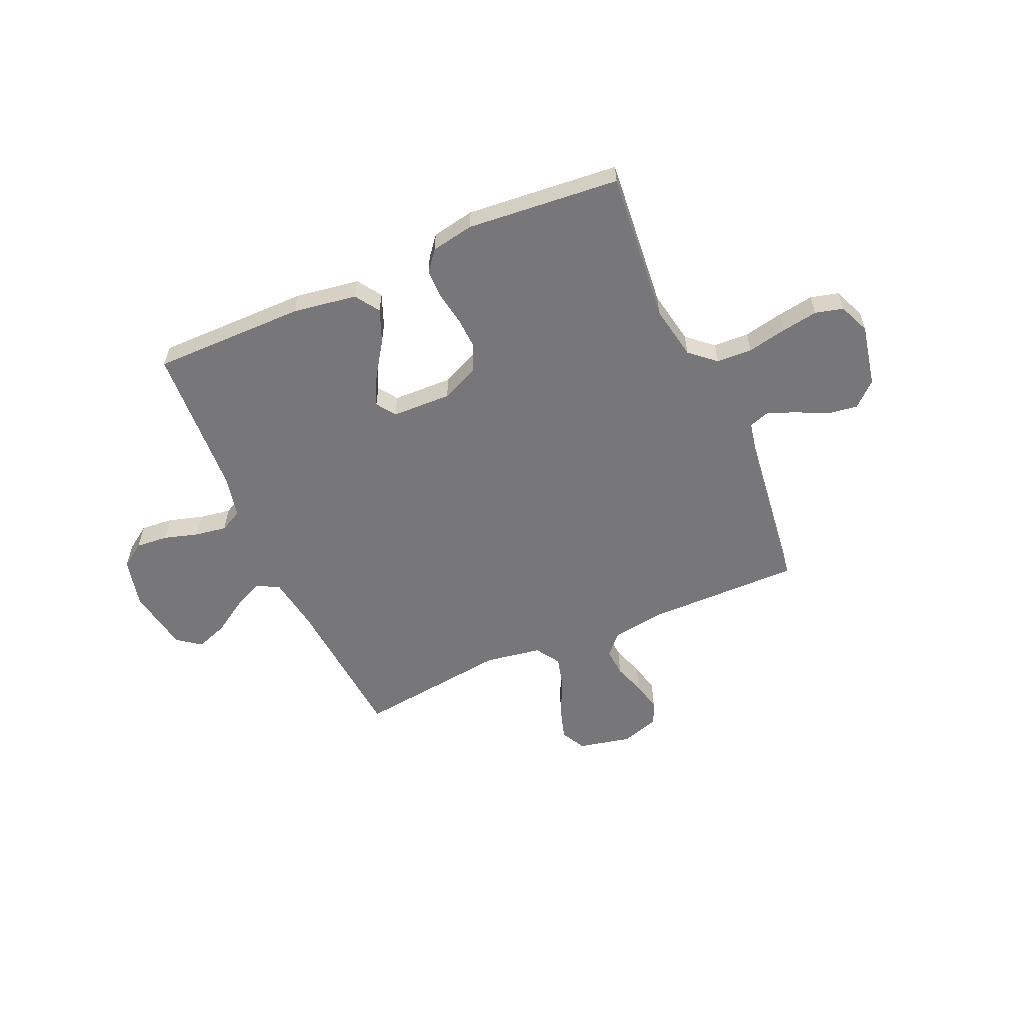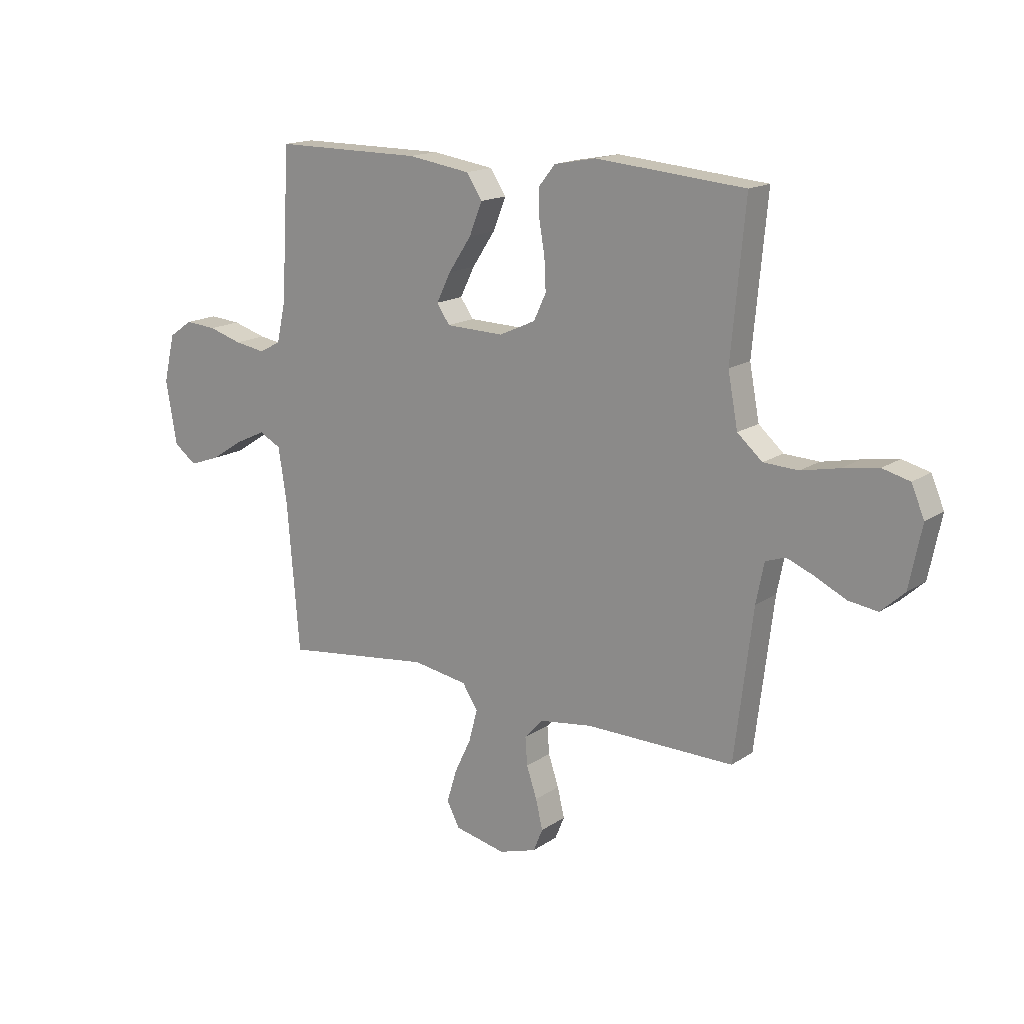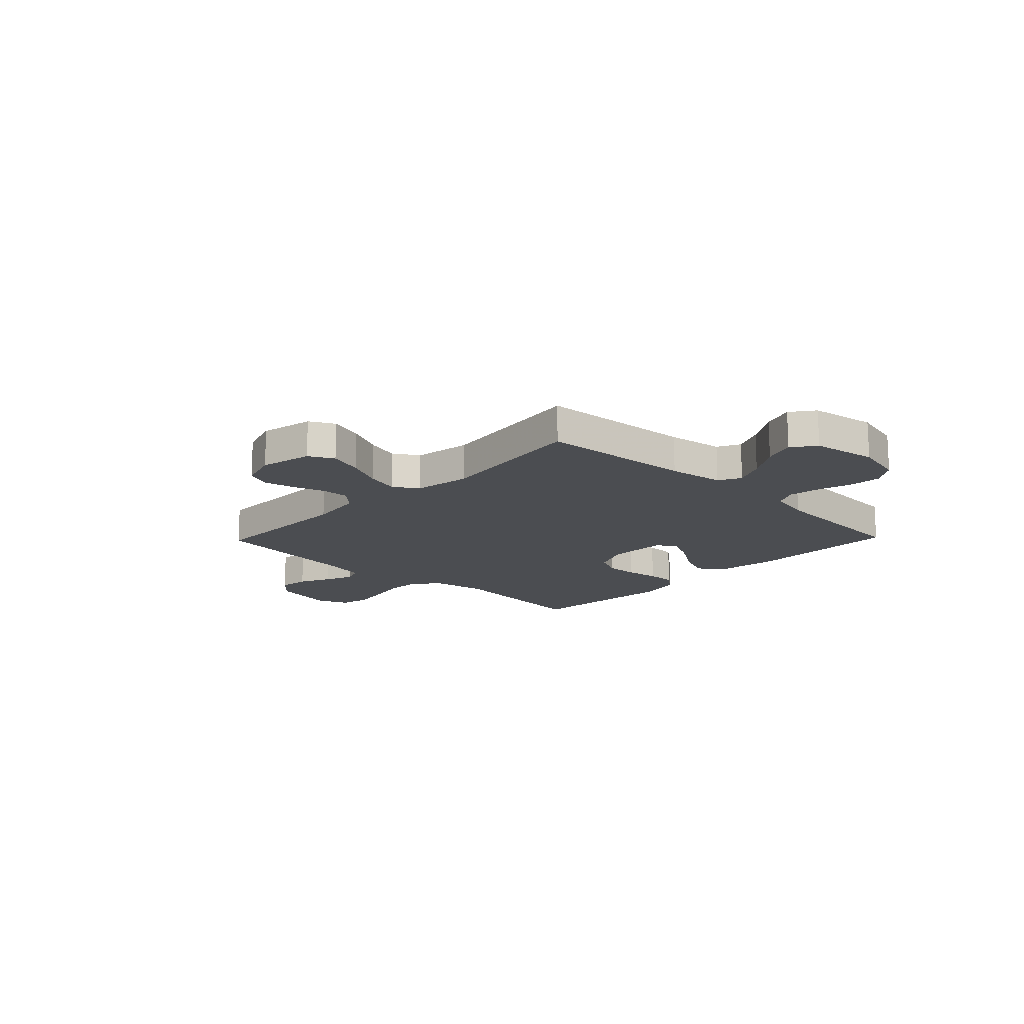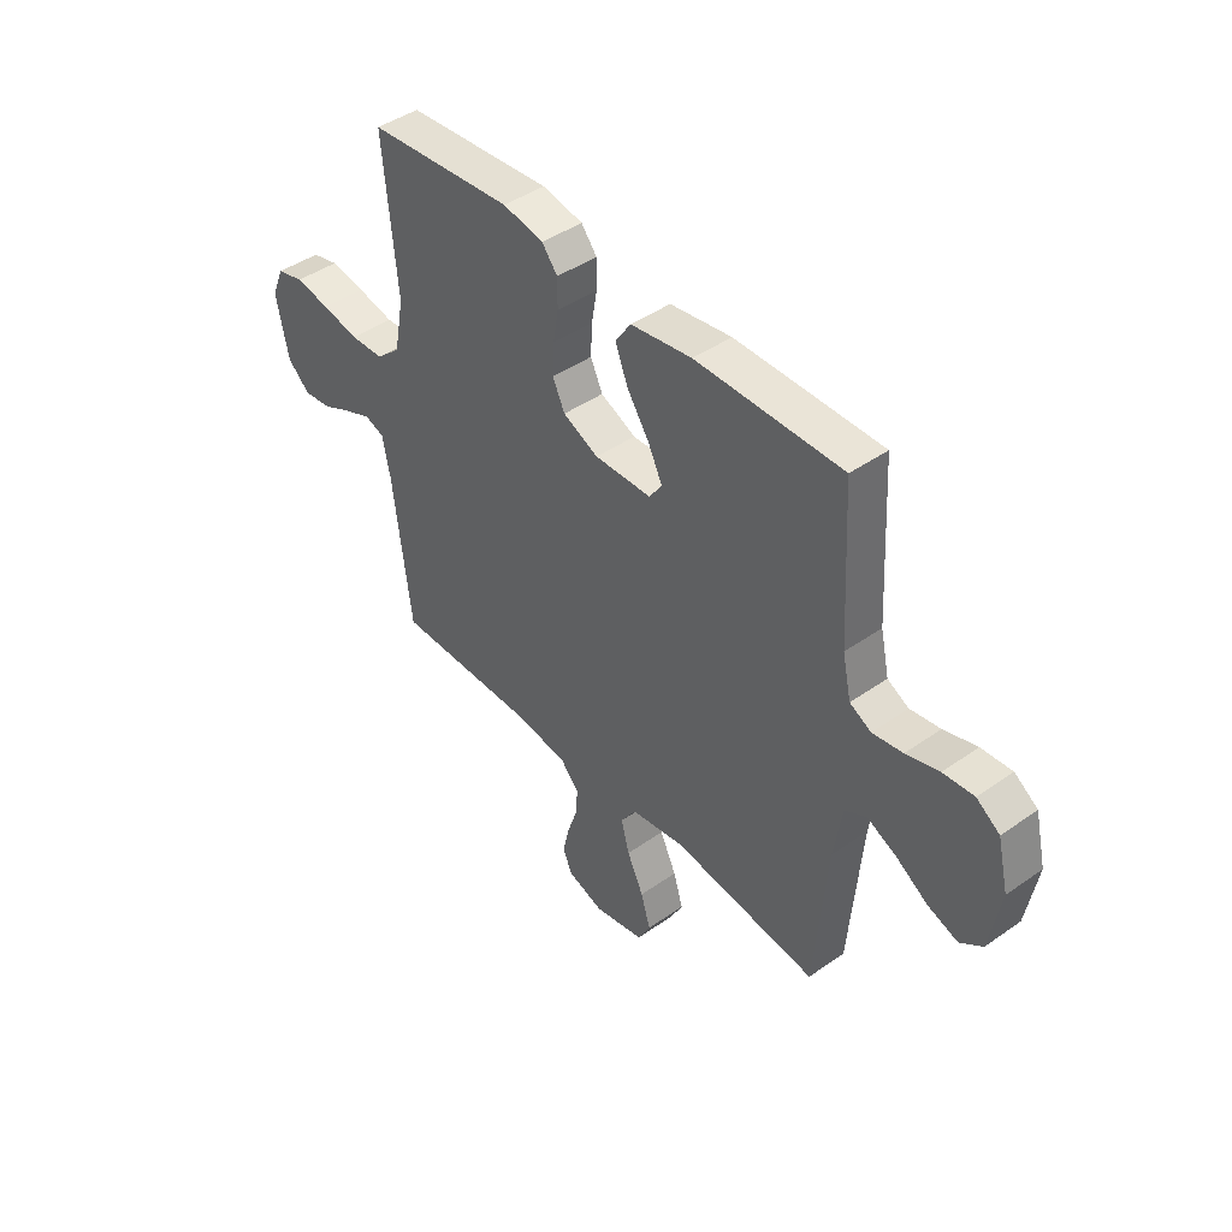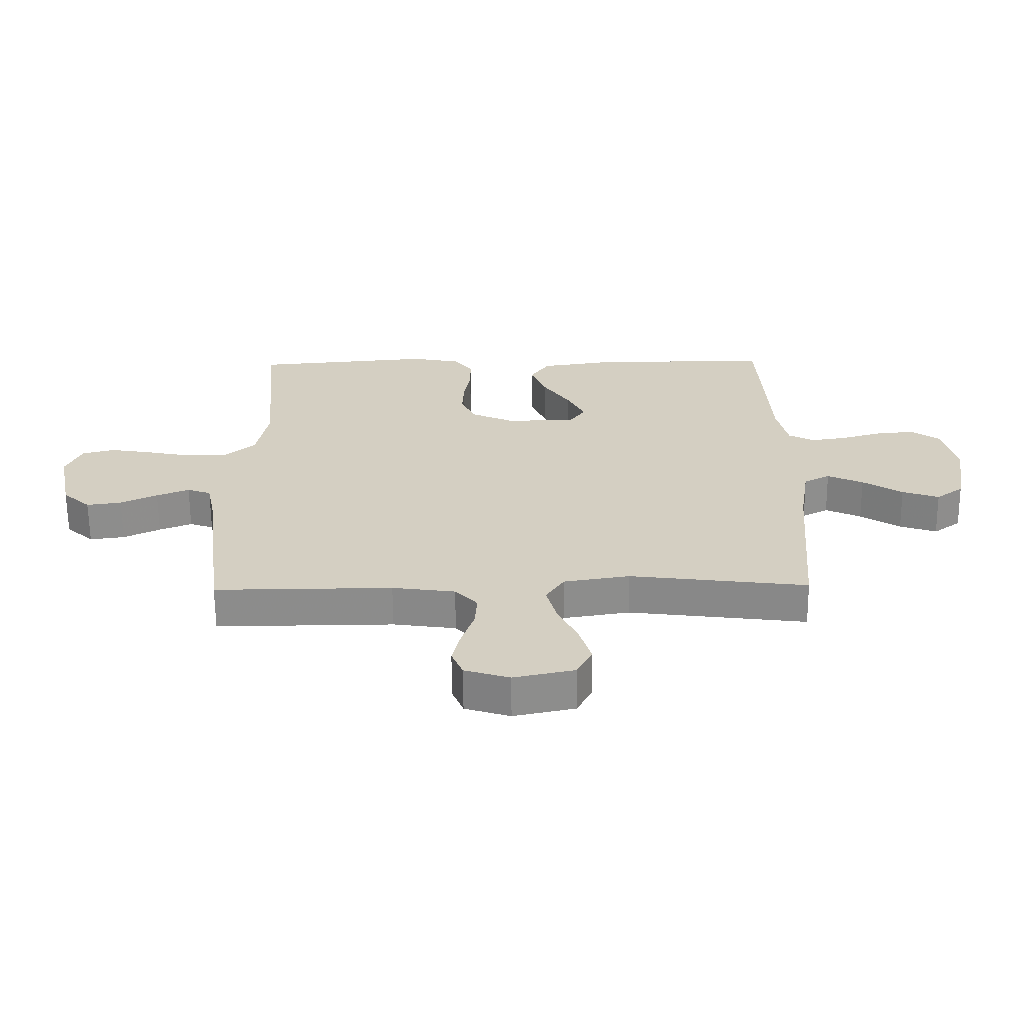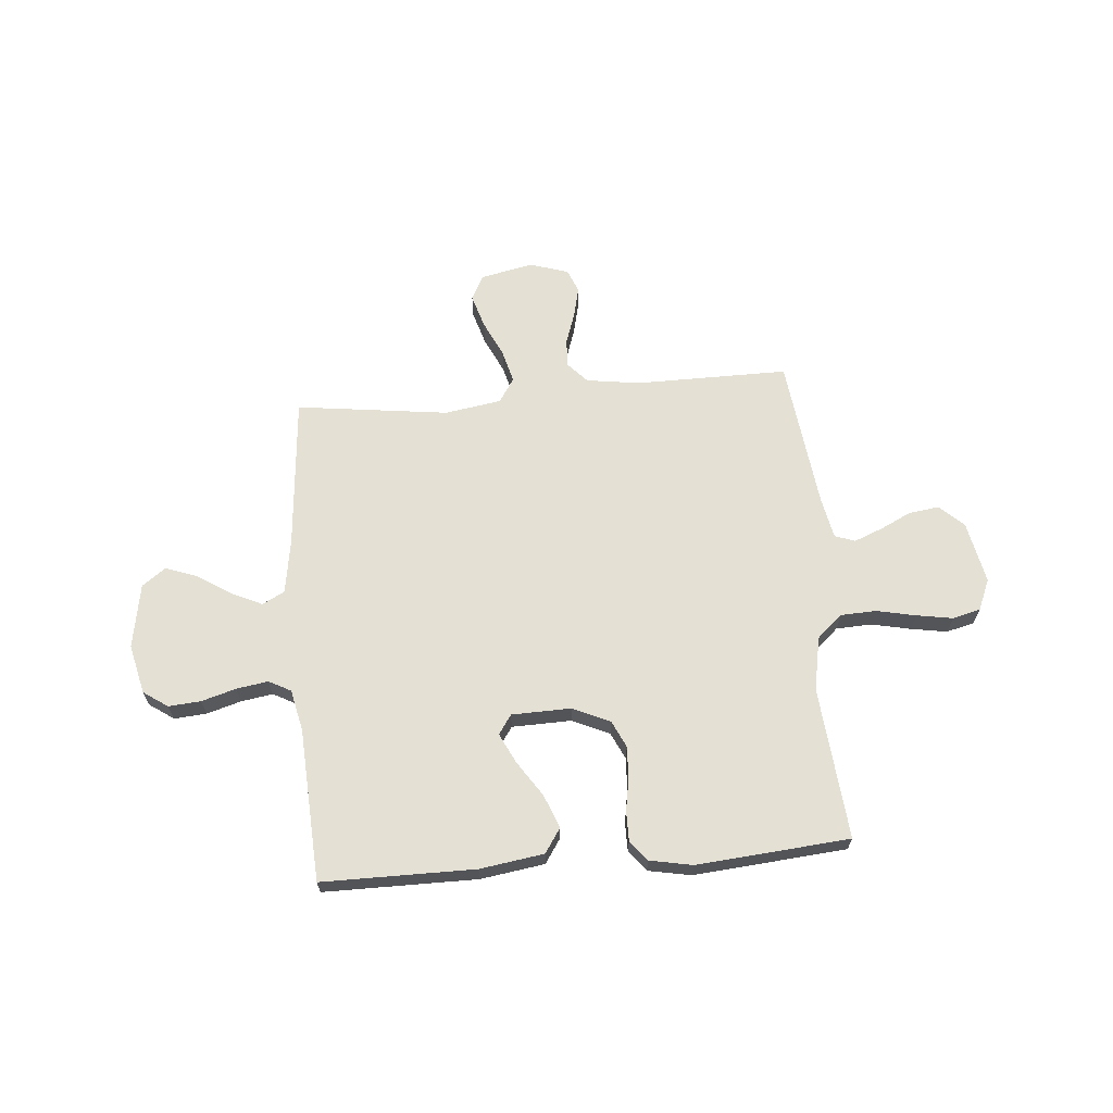
<metadata>
{"format":"obj","ext":"obj","renderer":"f3d","projection":"perspective","resolution":1024,"background":"white","views":[{"elev":-57.2,"azim":23.7,"up":"+Y"},{"elev":16.1,"azim":36.6,"up":"+Z"},{"elev":-15.7,"azim":-133.9,"up":"+Y"},{"elev":43.8,"azim":-129.6,"up":"+Z"},{"elev":-64.1,"azim":-179.5,"up":"+Z"},{"elev":65.8,"azim":-4.8,"up":"+Y"}]}
</metadata>
<code>
v -0.5 0.07 -0.5
v -0.525 0.07 -0.2
v -0.542 0.07 -0.091
v -0.586 0.07 -0.068
v -0.646 0.07 -0.096
v -0.713 0.07 -0.139
v -0.775 0.07 -0.161
v -0.821 0.07 -0.127
v -0.843 0.07 0
v -0.82 0.07 0.097
v -0.772 0.07 0.13
v -0.709 0.07 0.125
v -0.641 0.07 0.105
v -0.579 0.07 0.095
v -0.535 0.07 0.118
v -0.517 0.07 0.2
v -0.5 0.07 0.5
v -0.2 0.07 0.5
v -0.074 0.07 0.481
v -0.042 0.07 0.433
v -0.068 0.07 0.368
v -0.114 0.07 0.299
v -0.143 0.07 0.24
v -0.117 0.07 0.202
v 0 0.07 0.199
v 0.073 0.07 0.232
v 0.098 0.07 0.285
v 0.095 0.07 0.348
v 0.084 0.07 0.412
v 0.084 0.07 0.47
v 0.116 0.07 0.51
v 0.2 0.07 0.526
v 0.5 0.07 0.5
v 0.472 0.07 0.2
v 0.492 0.07 0.094
v 0.542 0.07 0.05
v 0.612 0.07 0.047
v 0.688 0.07 0.063
v 0.76 0.07 0.075
v 0.815 0.07 0.061
v 0.841 0.07 0
v 0.816 0.07 -0.123
v 0.769 0.07 -0.166
v 0.71 0.07 -0.158
v 0.648 0.07 -0.128
v 0.593 0.07 -0.106
v 0.553 0.07 -0.12
v 0.537 0.07 -0.2
v 0.5 0.07 -0.5
v 0.2 0.07 -0.498
v 0.094 0.07 -0.513
v 0.056 0.07 -0.554
v 0.06 0.07 -0.61
v 0.081 0.07 -0.672
v 0.095 0.07 -0.731
v 0.076 0.07 -0.777
v 0 0.07 -0.801
v -0.103 0.07 -0.779
v -0.129 0.07 -0.73
v -0.109 0.07 -0.664
v -0.075 0.07 -0.592
v -0.058 0.07 -0.528
v -0.089 0.07 -0.48
v -0.2 0.07 -0.462
v -0.5 0 -0.5
v -0.525 0 -0.2
v -0.542 0 -0.091
v -0.586 0 -0.068
v -0.646 0 -0.096
v -0.713 0 -0.139
v -0.775 0 -0.161
v -0.821 0 -0.127
v -0.843 0 0
v -0.82 0 0.097
v -0.772 0 0.13
v -0.709 0 0.125
v -0.641 0 0.105
v -0.579 0 0.095
v -0.535 0 0.118
v -0.517 0 0.2
v -0.5 0 0.5
v -0.2 0 0.5
v -0.074 0 0.481
v -0.042 0 0.433
v -0.068 0 0.368
v -0.114 0 0.299
v -0.143 0 0.24
v -0.117 0 0.202
v 0 0 0.199
v 0.073 0 0.232
v 0.098 0 0.285
v 0.095 0 0.348
v 0.084 0 0.412
v 0.084 0 0.47
v 0.116 0 0.51
v 0.2 0 0.526
v 0.5 0 0.5
v 0.472 0 0.2
v 0.492 0 0.094
v 0.542 0 0.05
v 0.612 0 0.047
v 0.688 0 0.063
v 0.76 0 0.075
v 0.815 0 0.061
v 0.841 0 0
v 0.816 0 -0.123
v 0.769 0 -0.166
v 0.71 0 -0.158
v 0.648 0 -0.128
v 0.593 0 -0.106
v 0.553 0 -0.12
v 0.537 0 -0.2
v 0.5 0 -0.5
v 0.2 0 -0.498
v 0.094 0 -0.513
v 0.056 0 -0.554
v 0.06 0 -0.61
v 0.081 0 -0.672
v 0.095 0 -0.731
v 0.076 0 -0.777
v 0 0 -0.801
v -0.103 0 -0.779
v -0.129 0 -0.73
v -0.109 0 -0.664
v -0.075 0 -0.592
v -0.058 0 -0.528
v -0.089 0 -0.48
v -0.2 0 -0.462
f 58 59 60 61
f 58 61 62
f 57 58 62
f 56 57 62
f 53 54 55 56
f 53 56 62
f 52 53 62 63
f 48 49 50
f 47 48 50 51
f 42 43 44 45
f 42 45 46
f 41 42 46
f 40 41 46 47
f 37 38 39 40
f 31 32 33 34
f 31 34 35
f 28 29 30 31
f 27 28 31 35
f 26 27 35 36
f 19 20 21 22
f 19 22 23
f 16 17 18 19
f 15 16 19 23
f 14 15 23 24
f 10 11 12 13
f 10 13 14
f 9 10 14
f 5 6 7 8
f 4 5 8 9
f 64 1 2
f 63 64 2 3
f 51 52 63 3
f 37 40 47
f 36 37 47 51
f 25 26 36 51
f 24 25 51 3
f 4 9 14 24
f 3 4 24
f 125 124 123 122
f 126 125 122
f 126 122 121
f 126 121 120
f 120 119 118 117
f 126 120 117
f 127 126 117 116
f 114 113 112
f 115 114 112 111
f 109 108 107 106
f 110 109 106
f 110 106 105
f 111 110 105 104
f 104 103 102 101
f 98 97 96 95
f 99 98 95
f 95 94 93 92
f 99 95 92 91
f 100 99 91 90
f 86 85 84 83
f 87 86 83
f 83 82 81 80
f 87 83 80 79
f 88 87 79 78
f 77 76 75 74
f 78 77 74
f 78 74 73
f 72 71 70 69
f 73 72 69 68
f 66 65 128
f 67 66 128 127
f 67 127 116 115
f 111 104 101
f 115 111 101 100
f 115 100 90 89
f 67 115 89 88
f 88 78 73 68
f 88 68 67
f 1 65 66 2
f 2 66 67 3
f 3 67 68 4
f 4 68 69 5
f 5 69 70 6
f 6 70 71 7
f 7 71 72 8
f 8 72 73 9
f 9 73 74 10
f 10 74 75 11
f 11 75 76 12
f 12 76 77 13
f 13 77 78 14
f 14 78 79 15
f 15 79 80 16
f 16 80 81 17
f 17 81 82 18
f 18 82 83 19
f 19 83 84 20
f 20 84 85 21
f 21 85 86 22
f 22 86 87 23
f 23 87 88 24
f 24 88 89 25
f 25 89 90 26
f 26 90 91 27
f 27 91 92 28
f 28 92 93 29
f 29 93 94 30
f 30 94 95 31
f 31 95 96 32
f 32 96 97 33
f 33 97 98 34
f 34 98 99 35
f 35 99 100 36
f 36 100 101 37
f 37 101 102 38
f 38 102 103 39
f 39 103 104 40
f 40 104 105 41
f 41 105 106 42
f 42 106 107 43
f 43 107 108 44
f 44 108 109 45
f 45 109 110 46
f 46 110 111 47
f 47 111 112 48
f 48 112 113 49
f 49 113 114 50
f 50 114 115 51
f 51 115 116 52
f 52 116 117 53
f 53 117 118 54
f 54 118 119 55
f 55 119 120 56
f 56 120 121 57
f 57 121 122 58
f 58 122 123 59
f 59 123 124 60
f 60 124 125 61
f 61 125 126 62
f 62 126 127 63
f 63 127 128 64
f 64 128 65 1

</code>
